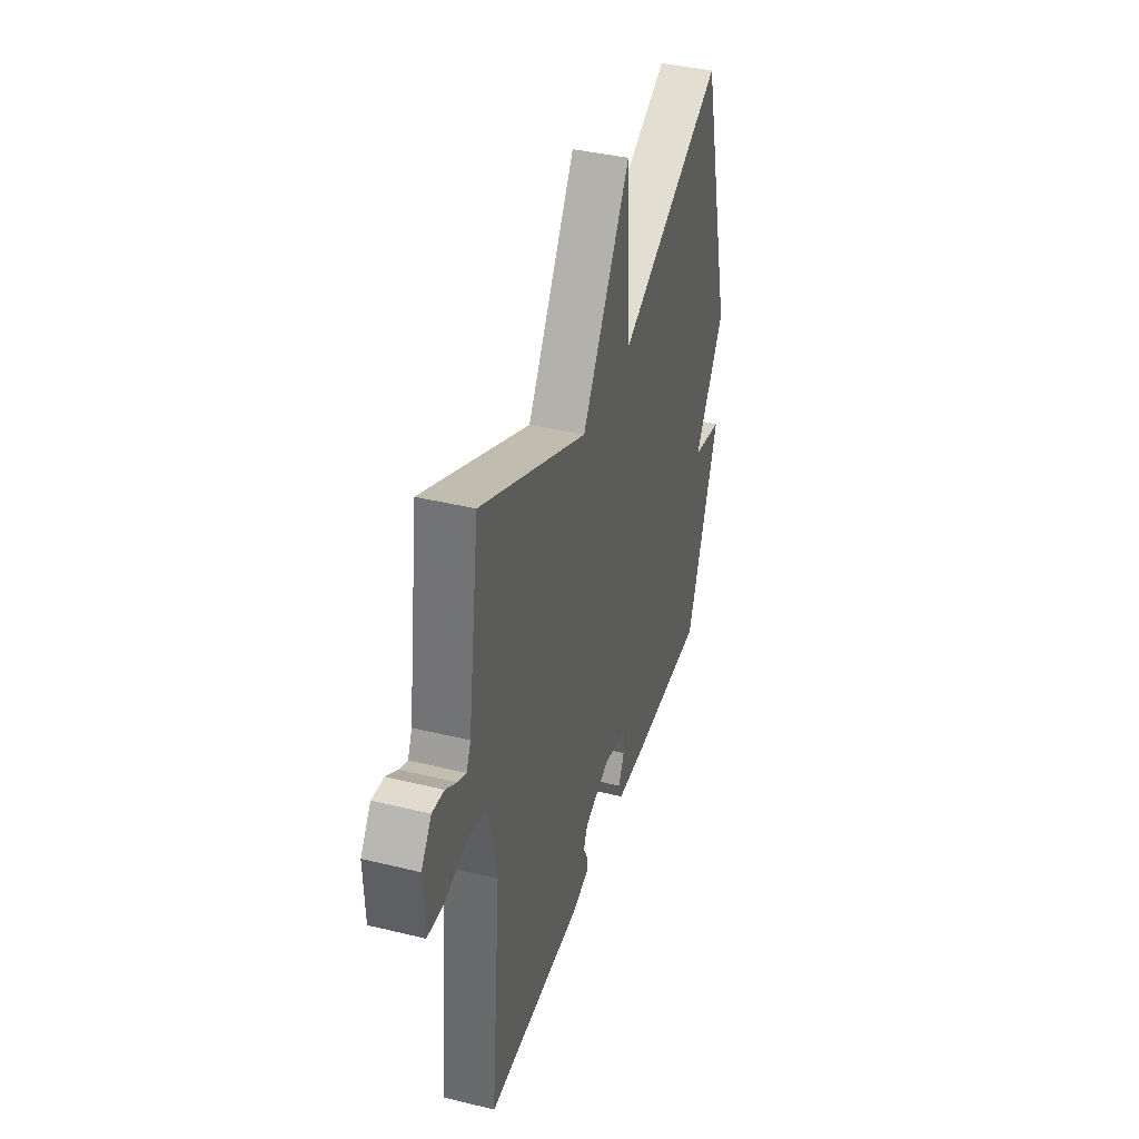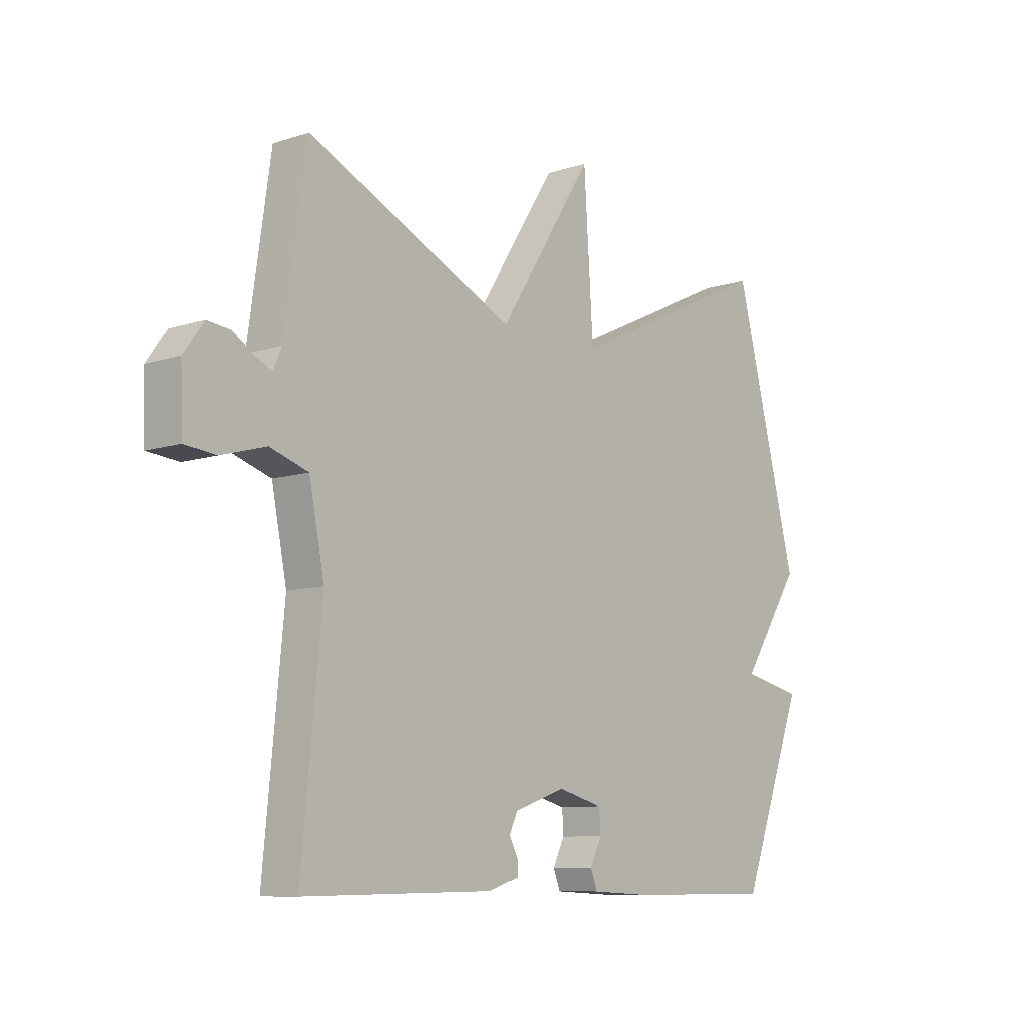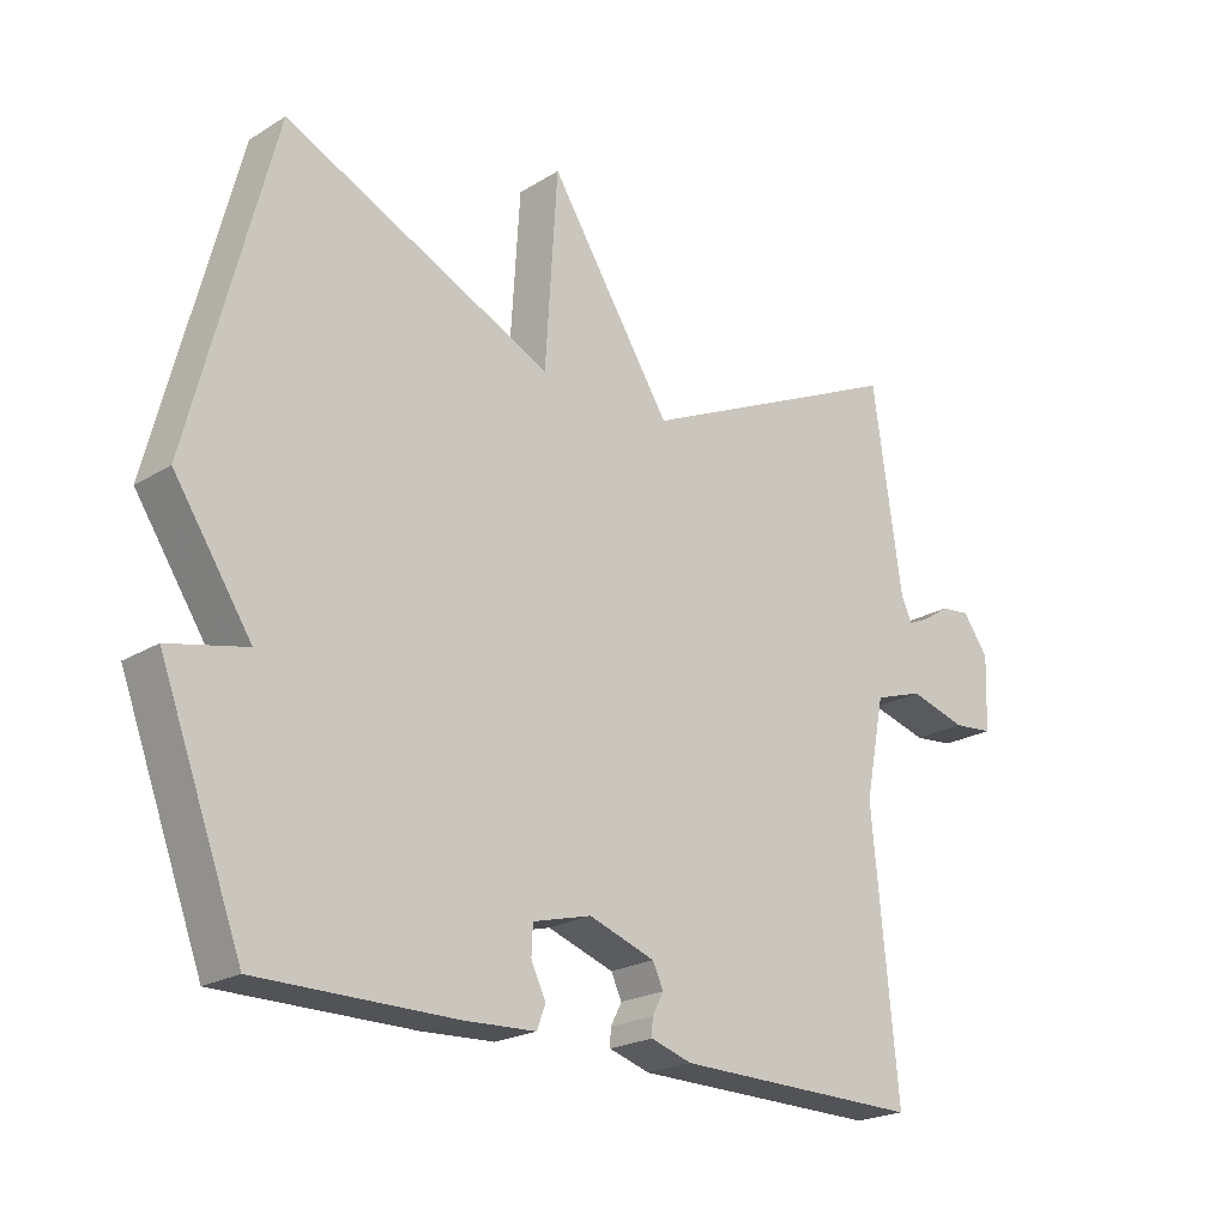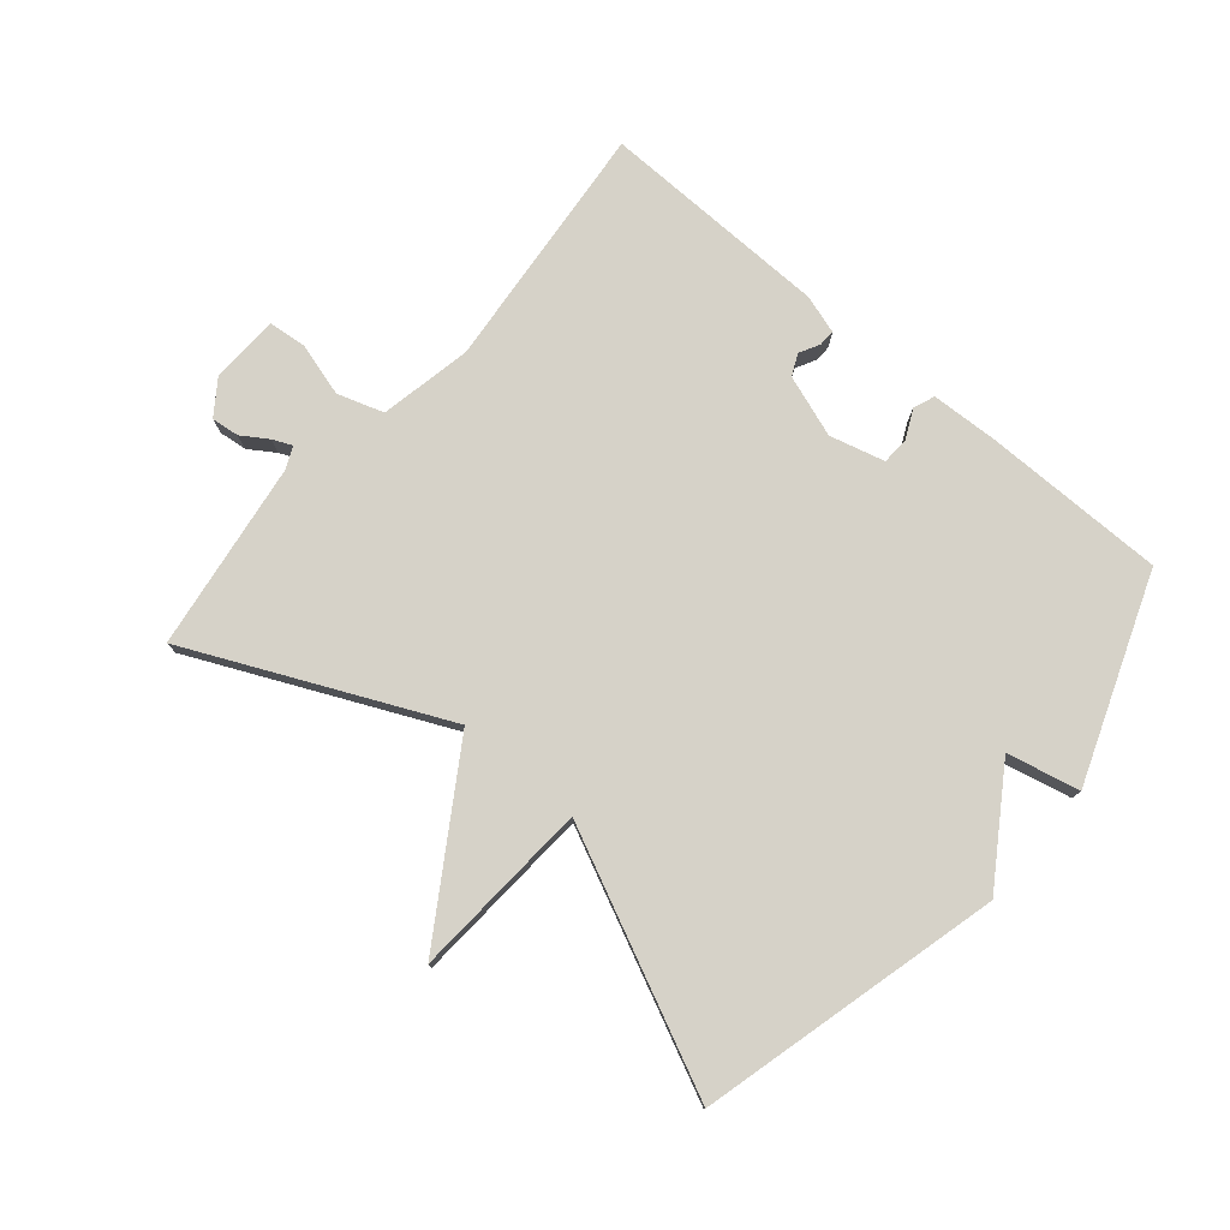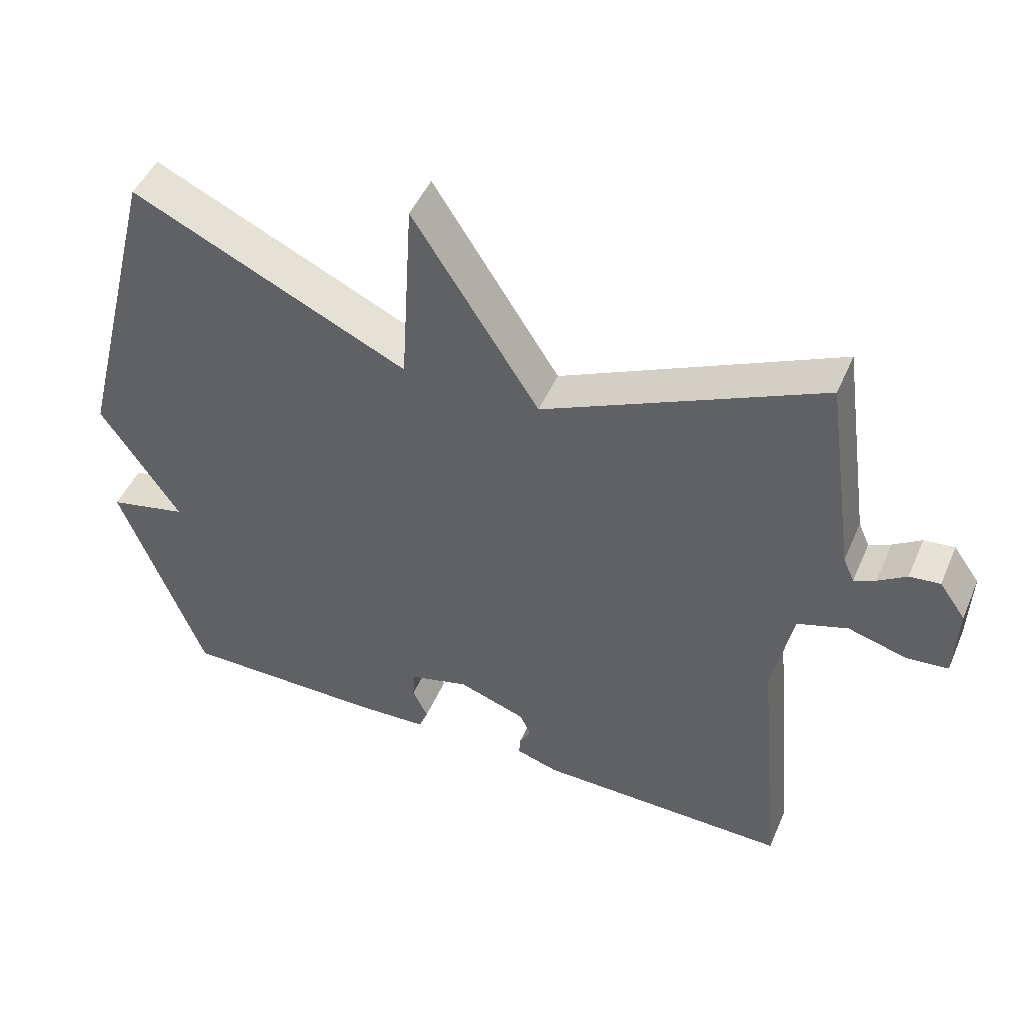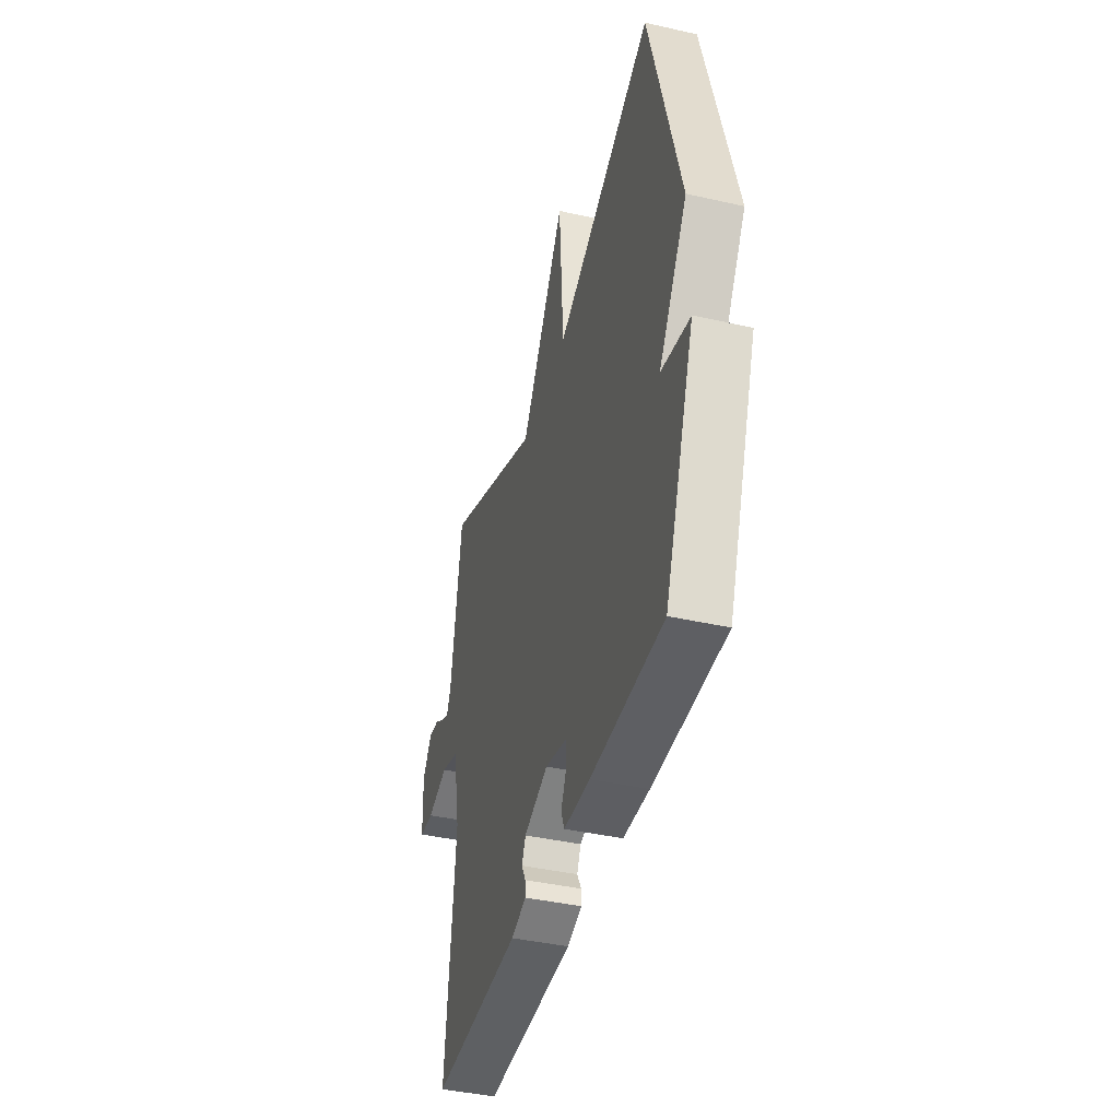
<metadata>
{"format":"obj","ext":"obj","renderer":"f3d","projection":"perspective","resolution":1024,"background":"white","views":[{"elev":39.5,"azim":-73.1,"up":"+Z"},{"elev":-9.2,"azim":-49.4,"up":"+Z"},{"elev":-21.8,"azim":136.8,"up":"+Z"},{"elev":77.6,"azim":40.4,"up":"+Y"},{"elev":47.7,"azim":-157.2,"up":"+Z"},{"elev":-41.4,"azim":74.7,"up":"+Z"}]}
</metadata>
<code>
v 0.5 0.07 -0.5
v 0.209 0.07 -0.5
v 0.103 0.07 -0.495
v 0.09 0.07 -0.461
v 0.112 0.07 -0.415
v 0.11 0.07 -0.372
v 0.023 0.07 -0.349
v -0.075 0.07 -0.383
v -0.091 0.07 -0.417
v -0.074 0.07 -0.449
v -0.073 0.07 -0.475
v -0.134 0.07 -0.494
v -0.5 0.07 -0.5
v -0.462 0.07 -0.103
v -0.491 0.07 0.043
v -0.564 0.07 0.067
v -0.649 0.07 0.043
v -0.709 0.07 0.049
v -0.713 0.07 0.159
v -0.675 0.07 0.212
v -0.631 0.07 0.207
v -0.59 0.07 0.18
v -0.559 0.07 0.166
v -0.543 0.07 0.202
v -0.5 0.07 0.5
v -0.099 0.07 0.314
v 0.083 0.07 0.599
v 0.101 0.07 0.314
v 0.5 0.07 0.5
v 0.622 0.07 0.024
v 0.507 0.07 -0.15
v 0.622 0.07 -0.176
v 0.5 0 -0.5
v 0.209 0 -0.5
v 0.103 0 -0.495
v 0.09 0 -0.461
v 0.112 0 -0.415
v 0.11 0 -0.372
v 0.023 0 -0.349
v -0.075 0 -0.383
v -0.091 0 -0.417
v -0.074 0 -0.449
v -0.073 0 -0.475
v -0.134 0 -0.494
v -0.5 0 -0.5
v -0.462 0 -0.103
v -0.491 0 0.043
v -0.564 0 0.067
v -0.649 0 0.043
v -0.709 0 0.049
v -0.713 0 0.159
v -0.675 0 0.212
v -0.631 0 0.207
v -0.59 0 0.18
v -0.559 0 0.166
v -0.543 0 0.202
v -0.5 0 0.5
v -0.099 0 0.314
v 0.083 0 0.599
v 0.101 0 0.314
v 0.5 0 0.5
v 0.622 0 0.024
v 0.507 0 -0.15
v 0.622 0 -0.176
f 3 4 5
f 2 3 5
f 1 2 5
f 32 1 5
f 31 32 5
f 31 5 6
f 30 31 6
f 29 30 6
f 28 29 6
f 28 6 7
f 27 28 7
f 26 27 7
f 26 7 8
f 25 26 8
f 24 25 8
f 23 24 8 9
f 9 10 11
f 23 9 11
f 22 23 11
f 20 21 22
f 19 20 22
f 18 19 22
f 17 18 22
f 16 17 22
f 15 16 22
f 15 22 11
f 14 15 11 12
f 12 13 14
f 37 36 35
f 37 35 34
f 37 34 33
f 37 33 64
f 37 64 63
f 38 37 63
f 38 63 62
f 38 62 61
f 38 61 60
f 39 38 60
f 39 60 59
f 39 59 58
f 40 39 58
f 40 58 57
f 40 57 56
f 41 40 56 55
f 43 42 41
f 43 41 55
f 43 55 54
f 54 53 52
f 54 52 51
f 54 51 50
f 54 50 49
f 54 49 48
f 54 48 47
f 43 54 47
f 44 43 47 46
f 46 45 44
f 1 33 34 2
f 2 34 35 3
f 3 35 36 4
f 4 36 37 5
f 5 37 38 6
f 6 38 39 7
f 7 39 40 8
f 8 40 41 9
f 9 41 42 10
f 10 42 43 11
f 11 43 44 12
f 12 44 45 13
f 13 45 46 14
f 14 46 47 15
f 15 47 48 16
f 16 48 49 17
f 17 49 50 18
f 18 50 51 19
f 19 51 52 20
f 20 52 53 21
f 21 53 54 22
f 22 54 55 23
f 23 55 56 24
f 24 56 57 25
f 25 57 58 26
f 26 58 59 27
f 27 59 60 28
f 28 60 61 29
f 29 61 62 30
f 30 62 63 31
f 31 63 64 32
f 32 64 33 1

</code>
